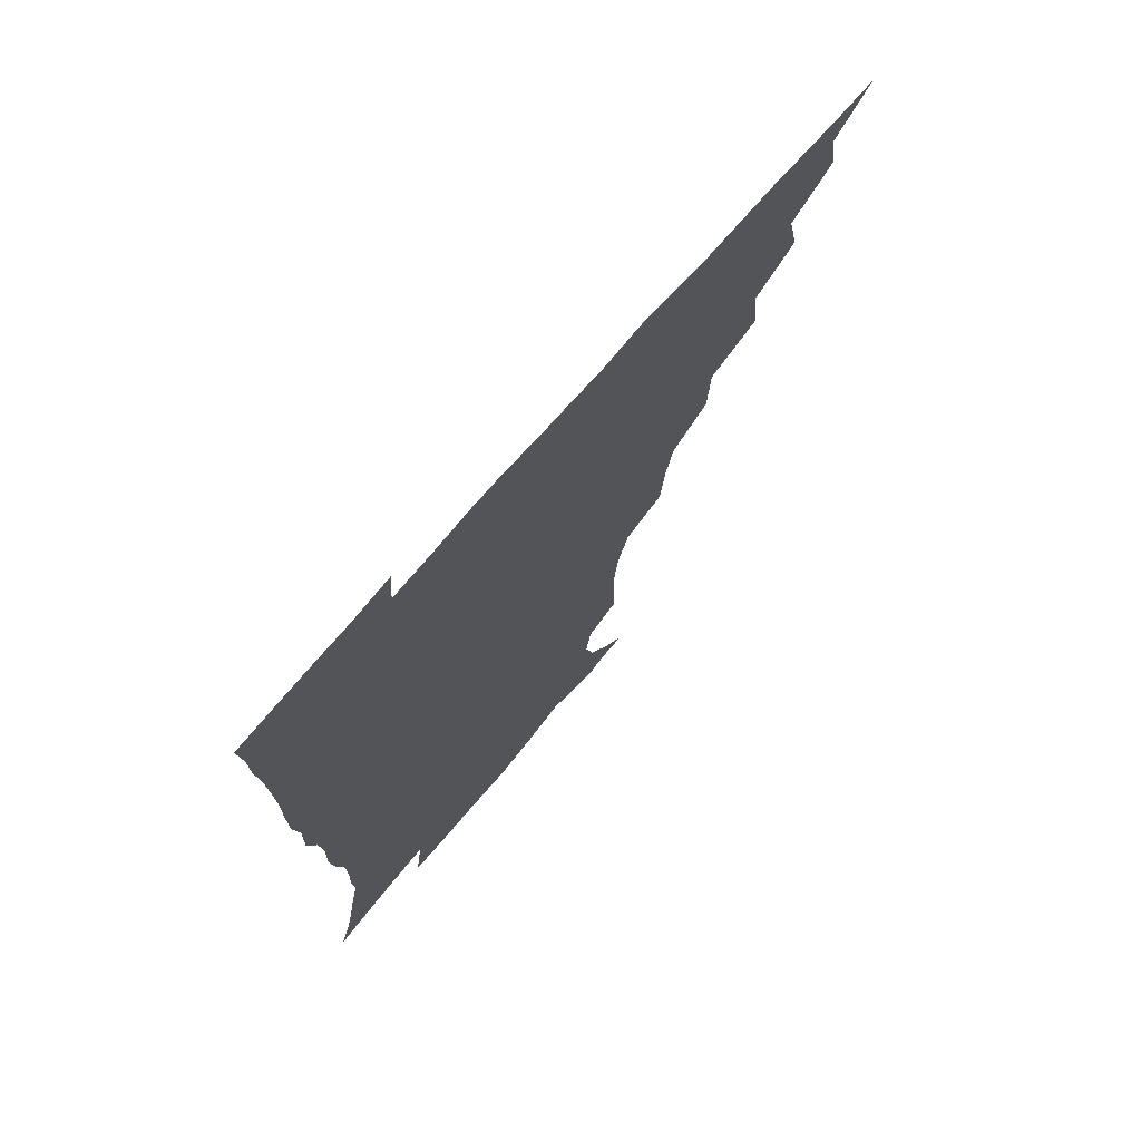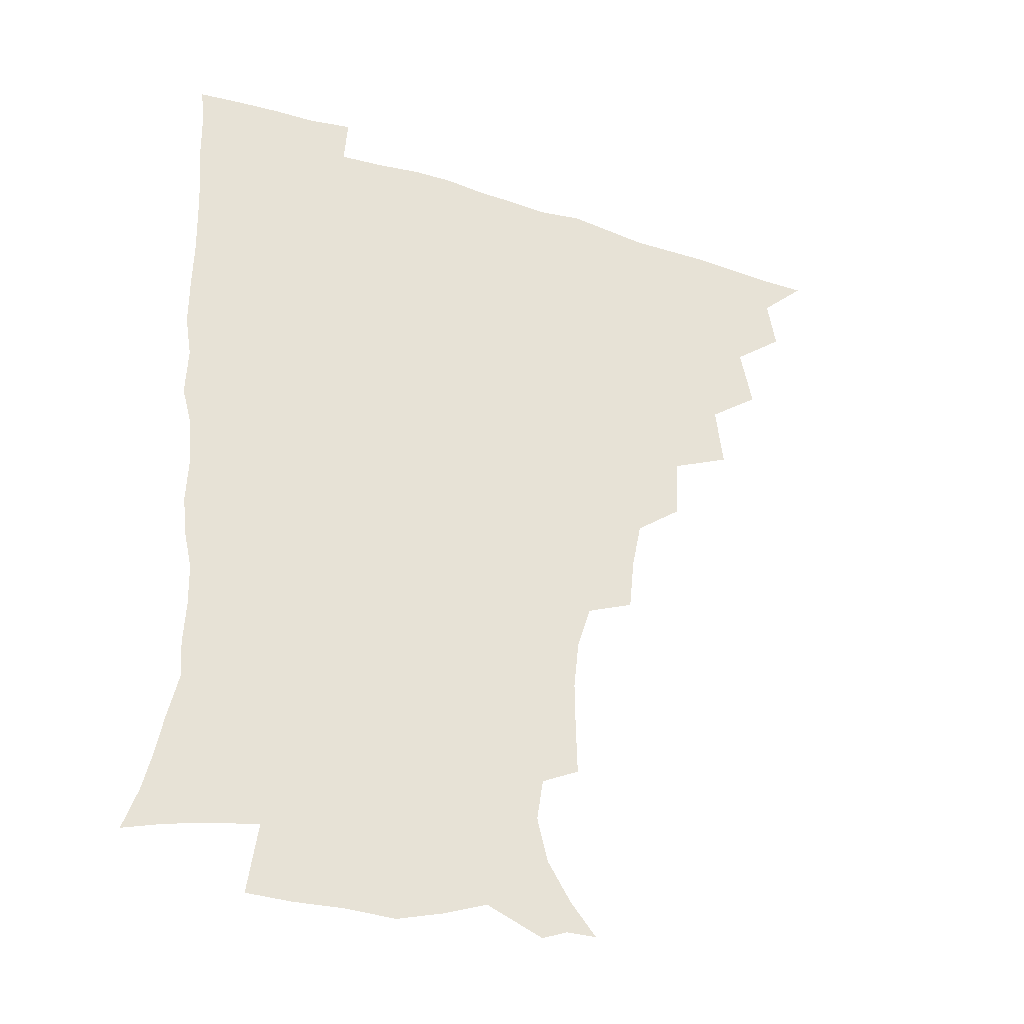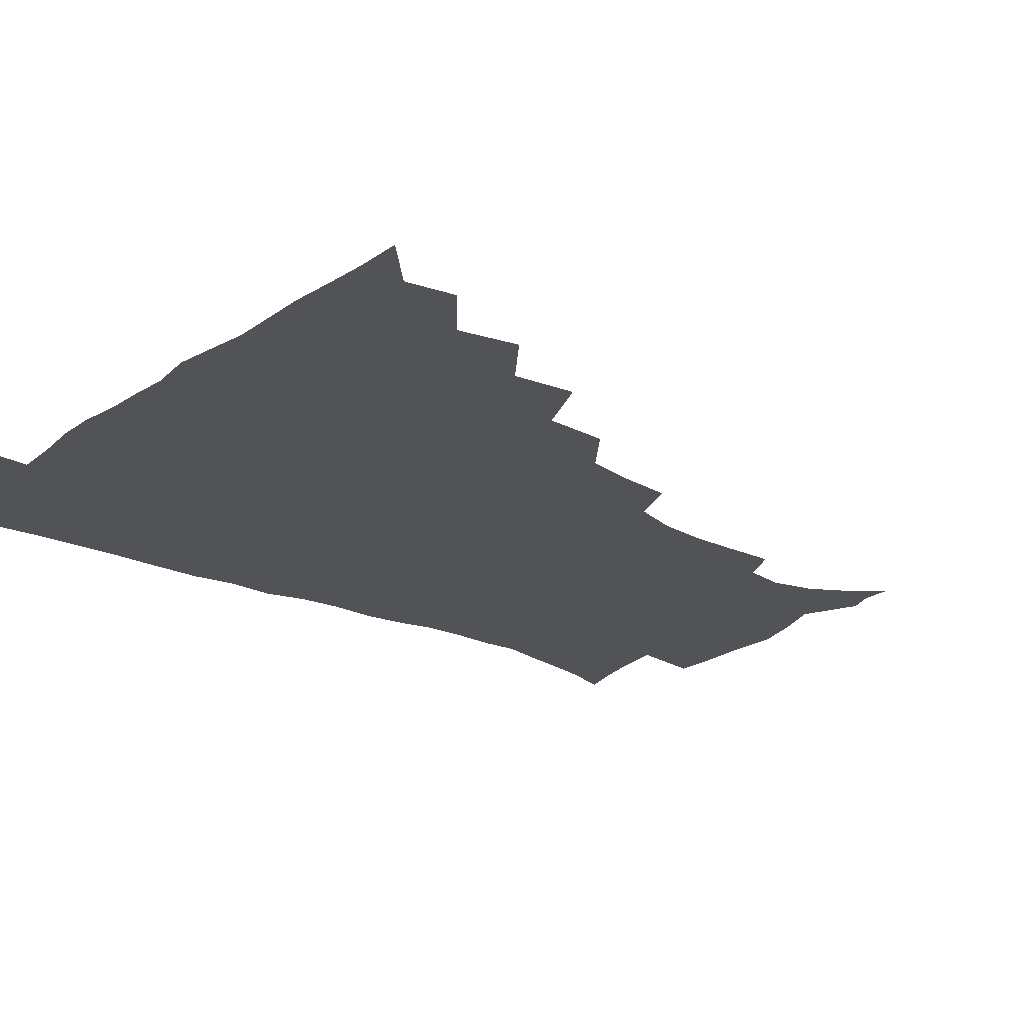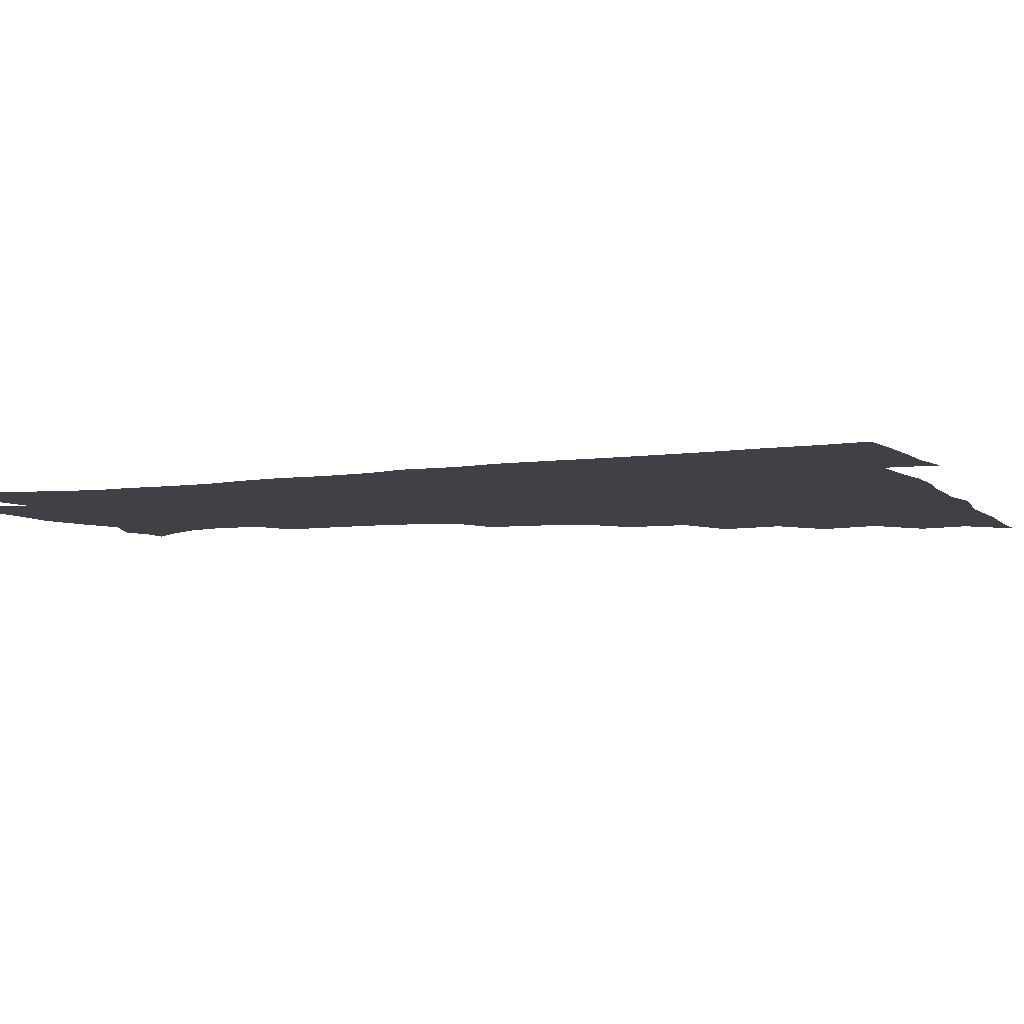
<metadata>
{"format":"obj","ext":"obj","renderer":"f3d","projection":"perspective","resolution":1024,"background":"white","views":[{"elev":73.0,"azim":130.9,"up":"+Y"},{"elev":-35.6,"azim":157.5,"up":"+Y"},{"elev":-22.0,"azim":-129.8,"up":"+Z"},{"elev":-6.0,"azim":113.5,"up":"+Z"}]}
</metadata>
<code>
v 450.8 494.9 0
v 464 461.7 0
v 467 479.3 0
v 467 494.8 0
v 477.7 426.1 0
v 482.2 447.4 0
v 482.7 464 0
v 482.9 479.6 0
v 482.2 495.6 0
v 493.2 390.4 0
v 495.9 412.7 0
v 498.1 432.5 0
v 499.2 449.4 0
v 499.1 465 0
v 498.1 480.4 0
v 497.2 496.6 0
v 515.7 358.5 0
v 514.7 381 0
v 514.8 401.6 0
v 515.7 420.4 0
v 516.1 436.6 0
v 515 450.9 0
v 514.2 465.6 0
v 513.4 480.6 0
v 512.4 496.4 0
v 537.5 309.3 0
v 535.6 328.5 0
v 532.2 346 0
v 532.8 371.4 0
v 531.7 389.1 0
v 530.6 405.4 0
v 530 420.7 0
v 530.2 436.5 0
v 530 451.5 0
v 529.3 466.1 0
v 528.3 481.1 0
v 527.4 496.3 0
v 560.5 233 0
v 561 251.2 0
v 561.2 268.6 0
v 559.3 286.2 0
v 554.5 302.4 0
v 551.4 321 0
v 549.7 340.2 0
v 548.4 358.9 0
v 546.7 375 0
v 546.8 393.4 0
v 546.5 408.8 0
v 546.4 423.9 0
v 545.7 438 0
v 546 452.2 0
v 544.1 466.9 0
v 542.9 481.8 0
v 541.8 498.2 0
v 554.9 170.5 0
v 564.2 181.9 0
v 572.5 195.7 0
v 576.2 211.3 0
v 574 226.4 0
v 573.3 245.4 0
v 573 262.6 0
v 572 279.8 0
v 569.4 295.2 0
v 566.2 310.4 0
v 564.6 328.8 0
v 563.1 345.8 0
v 562.6 364.2 0
v 561.3 379.1 0
v 560.7 394.6 0
v 561.1 410.8 0
v 560.8 425.1 0
v 560.7 439.3 0
v 559.8 453.1 0
v 558.5 467.7 0
v 557.5 482.5 0
v 555.9 499.9 0
v 565.7 170.4 0
v 577.7 186.2 0
v 585.1 204.4 0
v 586.4 221.1 0
v 585.7 237.5 0
v 584.5 252.2 0
v 584.1 269.3 0
v 583.2 287.3 0
v 581.3 303.4 0
v 579 316.9 0
v 577.4 333.3 0
v 577 351.4 0
v 576 366.3 0
v 575.8 382.8 0
v 575.6 397.8 0
v 575.3 412.1 0
v 575.3 426.6 0
v 574.8 439.7 0
v 574.3 453.4 0
v 573.2 467.7 0
v 572.1 482.8 0
v 571.5 497.8 0
v 574.7 166.7 0
v 590.7 189.8 0
v 596.3 209.1 0
v 597.6 227.8 0
v 597 243.2 0
v 596.4 259.7 0
v 596.3 275.9 0
v 594.5 290.6 0
v 592.9 305.8 0
v 592 323 0
v 591.1 338.4 0
v 590.3 353.4 0
v 589.6 368.1 0
v 589.1 382.1 0
v 589.1 397.7 0
v 589.1 412.6 0
v 588.9 426.1 0
v 588.9 440.1 0
v 588.5 453.7 0
v 587.8 467.8 0
v 587 482.2 0
v 585.6 498.6 0
v 594.7 175.3 0
v 605.1 195.4 0
v 608.4 213.8 0
v 608.6 228.9 0
v 608.2 244.7 0
v 607.6 258.7 0
v 607.3 279.6 0
v 606.4 294.8 0
v 605.6 309 0
v 604.5 323.9 0
v 603.8 339.3 0
v 603.4 354.7 0
v 603.1 369.9 0
v 603.4 385.4 0
v 602.9 398.6 0
v 603.2 413.7 0
v 603 426.7 0
v 602.9 440.2 0
v 603 453.9 0
v 602.4 467.9 0
v 601.1 483.1 0
v 599.8 498.9 0
v 610 169.3 0
v 617.5 194.5 0
v 619.9 214.5 0
v 620.4 232.9 0
v 619.9 245.6 0
v 619.5 262.1 0
v 618.7 281 0
v 618.2 294.7 0
v 617.6 311.7 0
v 617.3 326.5 0
v 616.6 340.6 0
v 616.7 355.3 0
v 616.5 371.1 0
v 616.5 385.8 0
v 616.6 399 0
v 616.7 413.2 0
v 617.2 427.5 0
v 617.3 440.6 0
v 617.3 454 0
v 617 467.7 0
v 616 482.2 0
v 613.7 500.5 0
v 626.7 164.3 0
v 630.9 194.4 0
v 631.9 218.3 0
v 632 233.1 0
v 631.7 250 0
v 631.7 263.3 0
v 630.6 280.3 0
v 630.3 295.1 0
v 629.8 311 0
v 629.6 326.8 0
v 629.6 338.8 0
v 629.4 356.9 0
v 629.5 371.2 0
v 629.7 384.9 0
v 630 399.5 0
v 630.3 413.5 0
v 630.7 427.3 0
v 631.2 440.9 0
v 631.6 454.2 0
v 631.3 467.9 0
v 630.1 483.6 0
v 628.2 500.2 0
v 644.9 164.7 0
v 644.9 195.1 0
v 644.5 214 0
v 643.9 233 0
v 643.4 248 0
v 642.9 267.7 0
v 642.8 281.3 0
v 642.5 295.6 0
v 642.2 310.4 0
v 641.8 326.8 0
v 642.3 340.2 0
v 642.3 356 0
v 642.5 370.3 0
v 642.9 384.5 0
v 643.1 399.6 0
v 643.7 413.4 0
v 644.2 427.5 0
v 644.8 440.7 0
v 645.5 454.2 0
v 645.5 468.1 0
v 645.6 482.5 0
v 644.4 498 0
v 662.4 163.8 0
v 659.4 191.9 0
v 657.2 213.1 0
v 655.9 231.6 0
v 655.4 247.8 0
v 655 263.6 0
v 654.4 280.3 0
v 654.5 294.6 0
v 654.4 309.3 0
v 654.4 324.5 0
v 655.6 336.8 0
v 654.9 354.8 0
v 655.5 368.9 0
v 656.1 383 0
v 656.9 397 0
v 657.1 412.4 0
v 657.9 426.1 0
v 658.7 439.4 0
v 659.3 454.5 0
v 659.8 467.9 0
v 660.5 481.7 0
v 660.1 497 0
v 658.8 514.4 0
v 678.3 164 0
v 674.7 189.2 0
v 671.2 208.9 0
v 668.6 227.9 0
v 667.3 245 0
v 666.3 262.4 0
v 666.1 277.8 0
v 666.1 293.1 0
v 666.6 307.2 0
v 667.2 321.2 0
v 667.8 336.3 0
v 667.9 351.7 0
v 668.8 365.9 0
v 669.8 379.9 0
v 669.9 396.1 0
v 670.7 410.3 0
v 671.1 425.4 0
v 672.3 439 0
v 672.9 453.8 0
v 673.9 467.3 0
v 674.8 481.3 0
v 675.5 495.4 0
v 674.7 511.9 0
v 691.4 186.4 0
v 685.1 206.1 0
v 681.2 224.9 0
v 679.6 241.1 0
v 678.9 256.6 0
v 678.3 272.9 0
v 678.2 288.4 0
v 678.9 302.8 0
v 679.8 317.2 0
v 680.5 332.1 0
v 681.3 346.8 0
v 682.1 362 0
v 682.6 377.7 0
v 682.8 393.8 0
v 684.2 407.9 0
v 685.2 422.6 0
v 686.2 437.1 0
v 686.5 452.9 0
v 688 466.5 0
v 689 480.6 0
v 689.8 494.7 0
v 689.7 511.5 0
v 706.5 183 0
v 699.5 201.6 0
v 695.4 218.5 0
v 692.8 234.6 0
v 691.7 249.6 0
v 690.5 266.4 0
v 691.3 280.5 0
v 691.2 296.6 0
v 693 310.2 0
v 693.8 325.4 0
v 693.7 342.2 0
v 695.8 356 0
v 696.8 371.6 0
v 698.3 386.4 0
v 698.1 403.6 0
v 698.9 419.2 0
v 699.9 434.8 0
v 701.3 449.8 0
v 701.7 465.7 0
v 703.4 479.6 0
v 703.9 493.9 0
v 704.8 510.5 0
v 720.6 178.7 0
v 715.5 193.8 0
v 712.3 207.6 0
v 709.7 221.9 0
v 705.8 239.4 0
v 706.8 251.7 0
v 706 267.5 0
v 706.4 283 0
v 709.2 295.8 0
v 710.9 310.5 0
v 710.2 328.7 0
v 711.6 344.4 0
v 715.2 357.9 0
v 714.6 376.3 0
v 716.9 391.4 0
v 716.9 408.9 0
v 716.6 427 0
v 717 444.7 0
v 717.6 461.9 0
v 718.9 477.8 0
v 719.2 493.6 0
v 720.6 508.9 0
f 3 4 1
f 6 7 2
f 2 7 3
f 7 8 3
f 3 8 4
f 8 9 4
f 11 12 5
f 5 12 6
f 12 13 6
f 6 13 7
f 13 14 7
f 7 14 8
f 14 15 8
f 8 15 9
f 15 16 9
f 18 19 10
f 10 19 11
f 19 20 11
f 11 20 12
f 20 21 12
f 12 21 13
f 21 22 13
f 13 22 14
f 22 23 14
f 14 23 15
f 23 24 15
f 15 24 16
f 24 25 16
f 28 29 17
f 17 29 18
f 29 30 18
f 18 30 19
f 30 31 19
f 19 31 20
f 31 32 20
f 20 32 21
f 32 33 21
f 21 33 22
f 33 34 22
f 22 34 23
f 34 35 23
f 23 35 24
f 35 36 24
f 24 36 25
f 36 37 25
f 42 43 26
f 26 43 27
f 43 44 27
f 27 44 28
f 44 45 28
f 28 45 29
f 45 46 29
f 29 46 30
f 46 47 30
f 30 47 31
f 47 48 31
f 31 48 32
f 48 49 32
f 32 49 33
f 49 50 33
f 33 50 34
f 50 51 34
f 34 51 35
f 51 52 35
f 35 52 36
f 52 53 36
f 36 53 37
f 53 54 37
f 59 60 38
f 38 60 39
f 60 61 39
f 39 61 40
f 61 62 40
f 40 62 41
f 62 63 41
f 41 63 42
f 63 64 42
f 42 64 43
f 64 65 43
f 43 65 44
f 65 66 44
f 44 66 45
f 66 67 45
f 45 67 46
f 67 68 46
f 46 68 47
f 68 69 47
f 47 69 48
f 69 70 48
f 48 70 49
f 70 71 49
f 49 71 50
f 71 72 50
f 50 72 51
f 72 73 51
f 51 73 52
f 73 74 52
f 52 74 53
f 74 75 53
f 53 75 54
f 75 76 54
f 55 77 56
f 77 78 56
f 56 78 57
f 78 79 57
f 57 79 58
f 79 80 58
f 58 80 59
f 80 81 59
f 59 81 60
f 81 82 60
f 60 82 61
f 82 83 61
f 61 83 62
f 83 84 62
f 62 84 63
f 84 85 63
f 63 85 64
f 85 86 64
f 64 86 65
f 86 87 65
f 65 87 66
f 87 88 66
f 66 88 67
f 88 89 67
f 67 89 68
f 89 90 68
f 68 90 69
f 90 91 69
f 69 91 70
f 91 92 70
f 70 92 71
f 92 93 71
f 71 93 72
f 93 94 72
f 72 94 73
f 94 95 73
f 73 95 74
f 95 96 74
f 74 96 75
f 96 97 75
f 75 97 76
f 97 98 76
f 77 99 78
f 99 100 78
f 78 100 79
f 100 101 79
f 79 101 80
f 101 102 80
f 80 102 81
f 102 103 81
f 81 103 82
f 103 104 82
f 82 104 83
f 104 105 83
f 83 105 84
f 105 106 84
f 84 106 85
f 106 107 85
f 85 107 86
f 107 108 86
f 86 108 87
f 108 109 87
f 87 109 88
f 109 110 88
f 88 110 89
f 110 111 89
f 89 111 90
f 111 112 90
f 90 112 91
f 112 113 91
f 91 113 92
f 113 114 92
f 92 114 93
f 114 115 93
f 93 115 94
f 115 116 94
f 94 116 95
f 116 117 95
f 95 117 96
f 117 118 96
f 96 118 97
f 118 119 97
f 97 119 98
f 119 120 98
f 99 121 100
f 121 122 100
f 100 122 101
f 122 123 101
f 101 123 102
f 123 124 102
f 102 124 103
f 124 125 103
f 103 125 104
f 125 126 104
f 104 126 105
f 126 127 105
f 105 127 106
f 127 128 106
f 106 128 107
f 128 129 107
f 107 129 108
f 129 130 108
f 108 130 109
f 130 131 109
f 109 131 110
f 131 132 110
f 110 132 111
f 132 133 111
f 111 133 112
f 133 134 112
f 112 134 113
f 134 135 113
f 113 135 114
f 135 136 114
f 114 136 115
f 136 137 115
f 115 137 116
f 137 138 116
f 116 138 117
f 138 139 117
f 117 139 118
f 139 140 118
f 118 140 119
f 140 141 119
f 119 141 120
f 141 142 120
f 121 143 122
f 143 144 122
f 122 144 123
f 144 145 123
f 123 145 124
f 145 146 124
f 124 146 125
f 146 147 125
f 125 147 126
f 147 148 126
f 126 148 127
f 148 149 127
f 127 149 128
f 149 150 128
f 128 150 129
f 150 151 129
f 129 151 130
f 151 152 130
f 130 152 131
f 152 153 131
f 131 153 132
f 153 154 132
f 132 154 133
f 154 155 133
f 133 155 134
f 155 156 134
f 134 156 135
f 156 157 135
f 135 157 136
f 157 158 136
f 136 158 137
f 158 159 137
f 137 159 138
f 159 160 138
f 138 160 139
f 160 161 139
f 139 161 140
f 161 162 140
f 140 162 141
f 162 163 141
f 141 163 142
f 163 164 142
f 143 165 144
f 165 166 144
f 144 166 145
f 166 167 145
f 145 167 146
f 167 168 146
f 146 168 147
f 168 169 147
f 147 169 148
f 169 170 148
f 148 170 149
f 170 171 149
f 149 171 150
f 171 172 150
f 150 172 151
f 172 173 151
f 151 173 152
f 173 174 152
f 152 174 153
f 174 175 153
f 153 175 154
f 175 176 154
f 154 176 155
f 176 177 155
f 155 177 156
f 177 178 156
f 156 178 157
f 178 179 157
f 157 179 158
f 179 180 158
f 158 180 159
f 180 181 159
f 159 181 160
f 181 182 160
f 160 182 161
f 182 183 161
f 161 183 162
f 183 184 162
f 162 184 163
f 184 185 163
f 163 185 164
f 185 186 164
f 165 187 166
f 187 188 166
f 166 188 167
f 188 189 167
f 167 189 168
f 189 190 168
f 168 190 169
f 190 191 169
f 169 191 170
f 191 192 170
f 170 192 171
f 192 193 171
f 171 193 172
f 193 194 172
f 172 194 173
f 194 195 173
f 173 195 174
f 195 196 174
f 174 196 175
f 196 197 175
f 175 197 176
f 197 198 176
f 176 198 177
f 198 199 177
f 177 199 178
f 199 200 178
f 178 200 179
f 200 201 179
f 179 201 180
f 201 202 180
f 180 202 181
f 202 203 181
f 181 203 182
f 203 204 182
f 182 204 183
f 204 205 183
f 183 205 184
f 205 206 184
f 184 206 185
f 206 207 185
f 185 207 186
f 207 208 186
f 187 209 188
f 209 210 188
f 188 210 189
f 210 211 189
f 189 211 190
f 211 212 190
f 190 212 191
f 212 213 191
f 191 213 192
f 213 214 192
f 192 214 193
f 214 215 193
f 193 215 194
f 215 216 194
f 194 216 195
f 216 217 195
f 195 217 196
f 217 218 196
f 196 218 197
f 218 219 197
f 197 219 198
f 219 220 198
f 198 220 199
f 220 221 199
f 199 221 200
f 221 222 200
f 200 222 201
f 222 223 201
f 201 223 202
f 223 224 202
f 202 224 203
f 224 225 203
f 203 225 204
f 225 226 204
f 204 226 205
f 226 227 205
f 205 227 206
f 227 228 206
f 206 228 207
f 228 229 207
f 207 229 208
f 229 230 208
f 209 232 210
f 232 233 210
f 210 233 211
f 233 234 211
f 211 234 212
f 234 235 212
f 212 235 213
f 235 236 213
f 213 236 214
f 236 237 214
f 214 237 215
f 237 238 215
f 215 238 216
f 238 239 216
f 216 239 217
f 239 240 217
f 217 240 218
f 240 241 218
f 218 241 219
f 241 242 219
f 219 242 220
f 242 243 220
f 220 243 221
f 243 244 221
f 221 244 222
f 244 245 222
f 222 245 223
f 245 246 223
f 223 246 224
f 246 247 224
f 224 247 225
f 247 248 225
f 225 248 226
f 248 249 226
f 226 249 227
f 249 250 227
f 227 250 228
f 250 251 228
f 228 251 229
f 251 252 229
f 229 252 230
f 252 253 230
f 230 253 231
f 253 254 231
f 233 255 234
f 255 256 234
f 234 256 235
f 256 257 235
f 235 257 236
f 257 258 236
f 236 258 237
f 258 259 237
f 237 259 238
f 259 260 238
f 238 260 239
f 260 261 239
f 239 261 240
f 261 262 240
f 240 262 241
f 262 263 241
f 241 263 242
f 263 264 242
f 242 264 243
f 264 265 243
f 243 265 244
f 265 266 244
f 244 266 245
f 266 267 245
f 245 267 246
f 267 268 246
f 246 268 247
f 268 269 247
f 247 269 248
f 269 270 248
f 248 270 249
f 270 271 249
f 249 271 250
f 271 272 250
f 250 272 251
f 272 273 251
f 251 273 252
f 273 274 252
f 252 274 253
f 274 275 253
f 253 275 254
f 275 276 254
f 255 277 256
f 277 278 256
f 256 278 257
f 278 279 257
f 257 279 258
f 279 280 258
f 258 280 259
f 280 281 259
f 259 281 260
f 281 282 260
f 260 282 261
f 282 283 261
f 261 283 262
f 283 284 262
f 262 284 263
f 284 285 263
f 263 285 264
f 285 286 264
f 264 286 265
f 286 287 265
f 265 287 266
f 287 288 266
f 266 288 267
f 288 289 267
f 267 289 268
f 289 290 268
f 268 290 269
f 290 291 269
f 269 291 270
f 291 292 270
f 270 292 271
f 292 293 271
f 271 293 272
f 293 294 272
f 272 294 273
f 294 295 273
f 273 295 274
f 295 296 274
f 274 296 275
f 296 297 275
f 275 297 276
f 297 298 276
f 277 299 278
f 299 300 278
f 278 300 279
f 300 301 279
f 279 301 280
f 301 302 280
f 280 302 281
f 302 303 281
f 281 303 282
f 303 304 282
f 282 304 283
f 304 305 283
f 283 305 284
f 305 306 284
f 284 306 285
f 306 307 285
f 285 307 286
f 307 308 286
f 286 308 287
f 308 309 287
f 287 309 288
f 309 310 288
f 288 310 289
f 310 311 289
f 289 311 290
f 311 312 290
f 290 312 291
f 312 313 291
f 291 313 292
f 313 314 292
f 292 314 293
f 314 315 293
f 293 315 294
f 315 316 294
f 294 316 295
f 316 317 295
f 295 317 296
f 317 318 296
f 296 318 297
f 318 319 297
f 297 319 298
f 319 320 298

</code>
